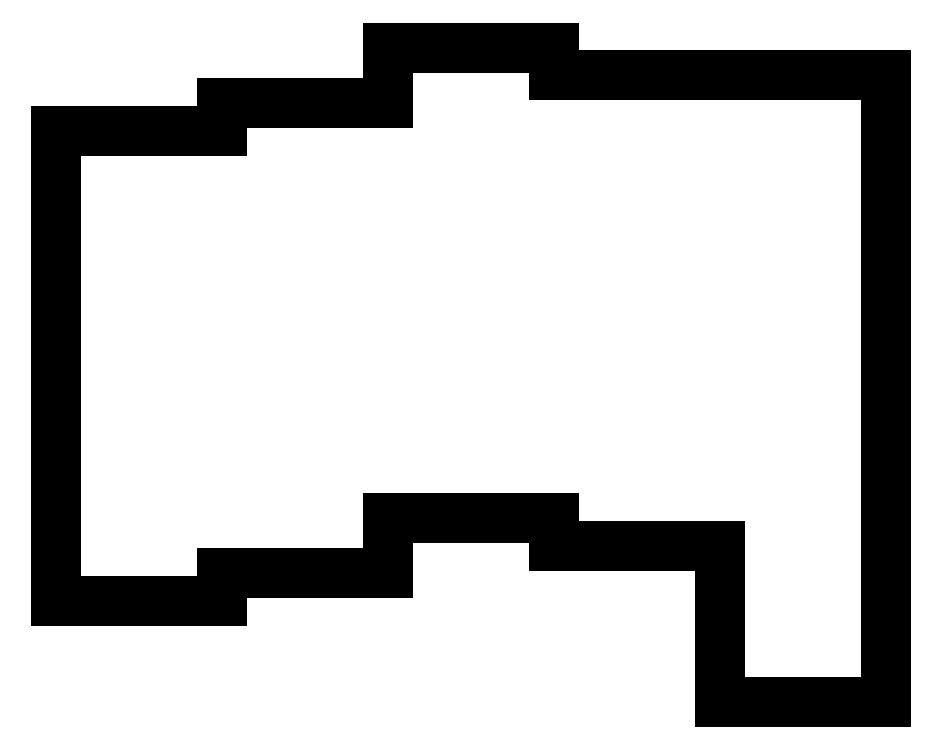
<metadata>
{"format":"dxf","ext":"dxf","renderer":"ezdxf+matplotlib","layout":"modelspace","background":"white","min_lineweight":24,"dpi":150}
</metadata>
<code>
0
SECTION
2
ENTITIES
0
LINE
8
0
10
-9
20
-8.5
11
9
21
-8.5
0
LINE
8
0
10
9
20
-8.5
11
9
21
-5.5
0
LINE
8
0
10
-9
20
-8.5
11
-9
21
42.5
0
LINE
8
0
10
9
20
42.5
11
-9
21
42.5
0
LINE
8
0
10
9
20
-5.5
11
27
21
-5.5
0
LINE
8
0
10
27
20
-5.5
11
27
21
0.5
0
LINE
8
0
10
27
20
45.5
11
9
21
45.5
0
LINE
8
0
10
9
20
45.5
11
9
21
42.5
0
LINE
8
0
10
27
20
0.5
11
45
21
0.5
0
LINE
8
0
10
45
20
48.5
11
45
21
51.5
0
LINE
8
0
10
45
20
51.5
11
27
21
51.5
0
LINE
8
0
10
27
20
51.5
11
27
21
45.5
0
LINE
8
0
10
45
20
-2.5
11
63
21
-2.5
0
LINE
8
0
10
45
20
0.5
11
45
21
-2.5
0
LINE
8
0
10
45
20
48.5
11
81
21
48.5
0
LINE
8
0
10
63
20
-19.5
11
81
21
-19.5
0
LINE
8
0
10
81
20
-19.5
11
81
21
48.5
0
LINE
8
0
10
63
20
-2.5
11
63
21
-19.5
0
ENDSEC
0
EOF

</code>
